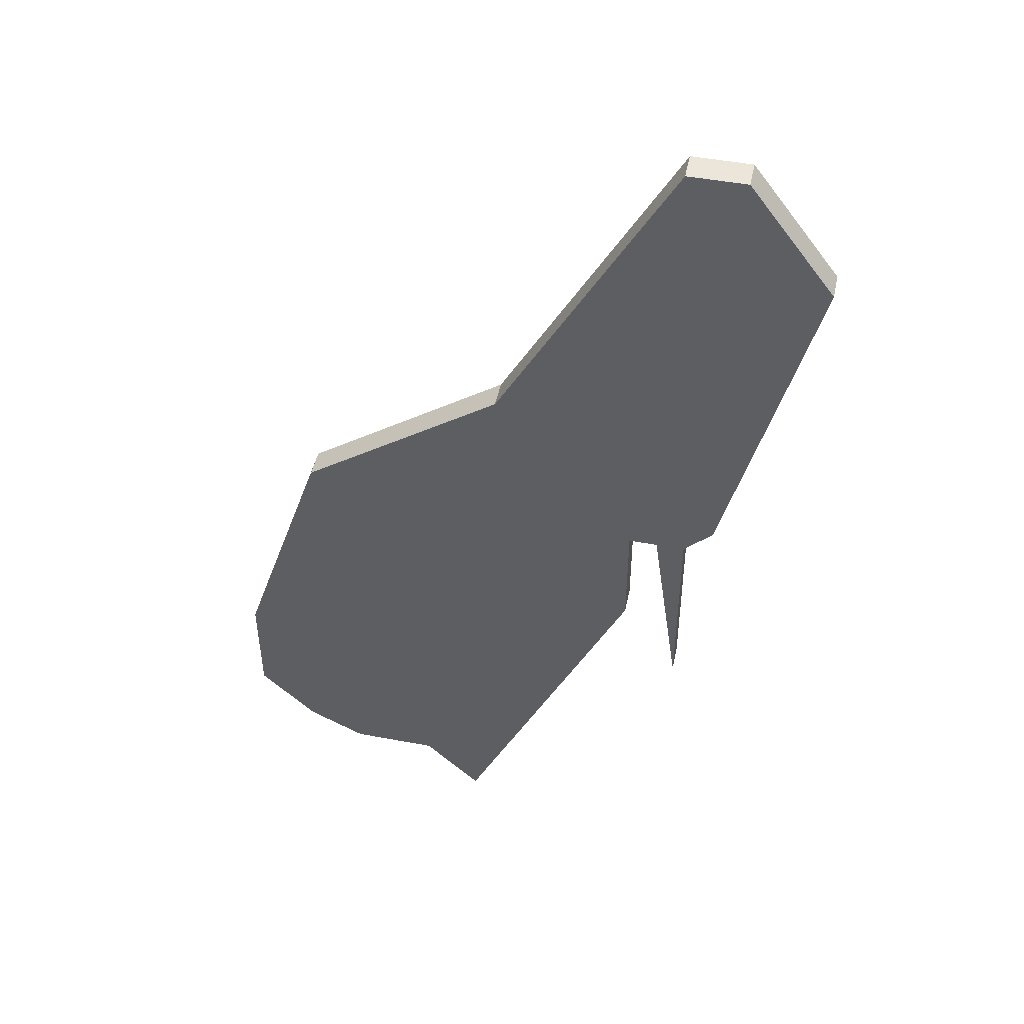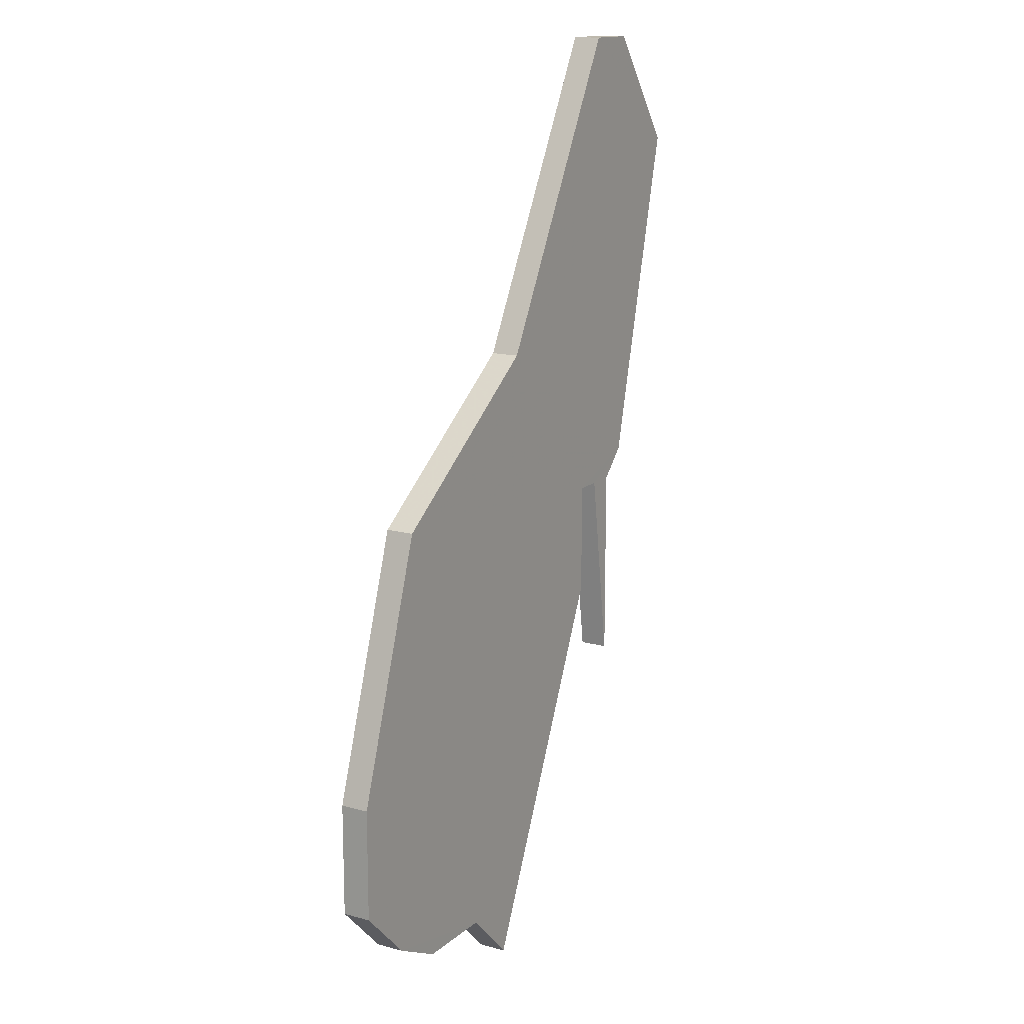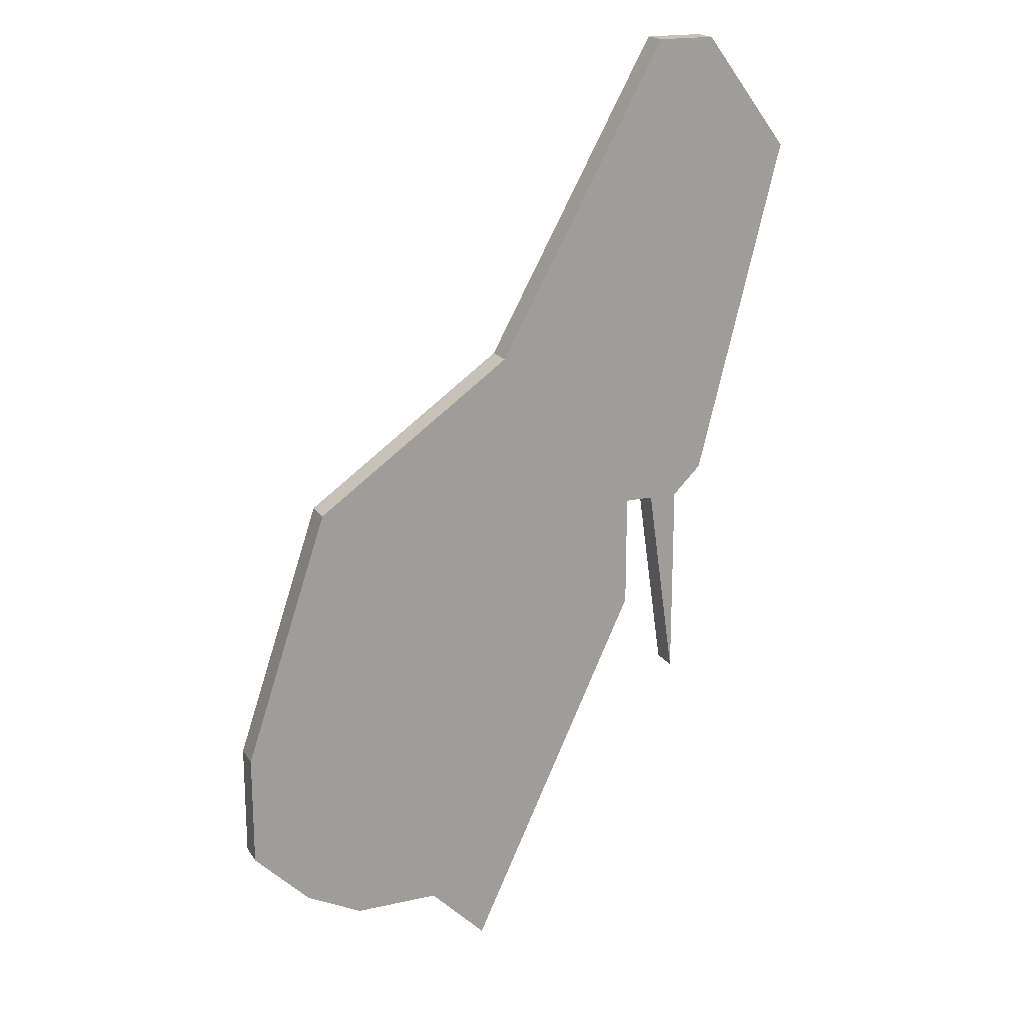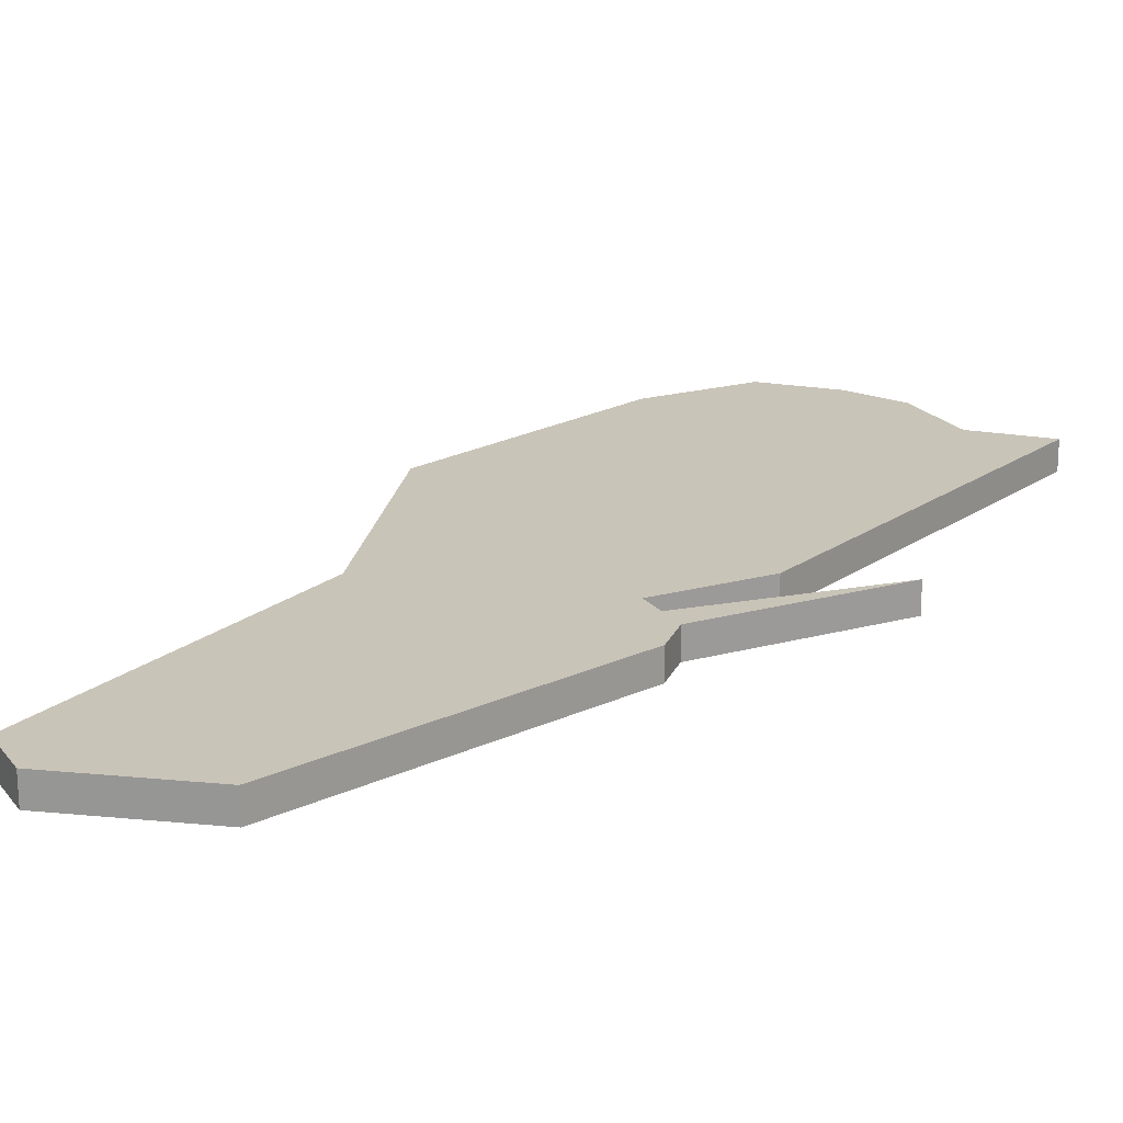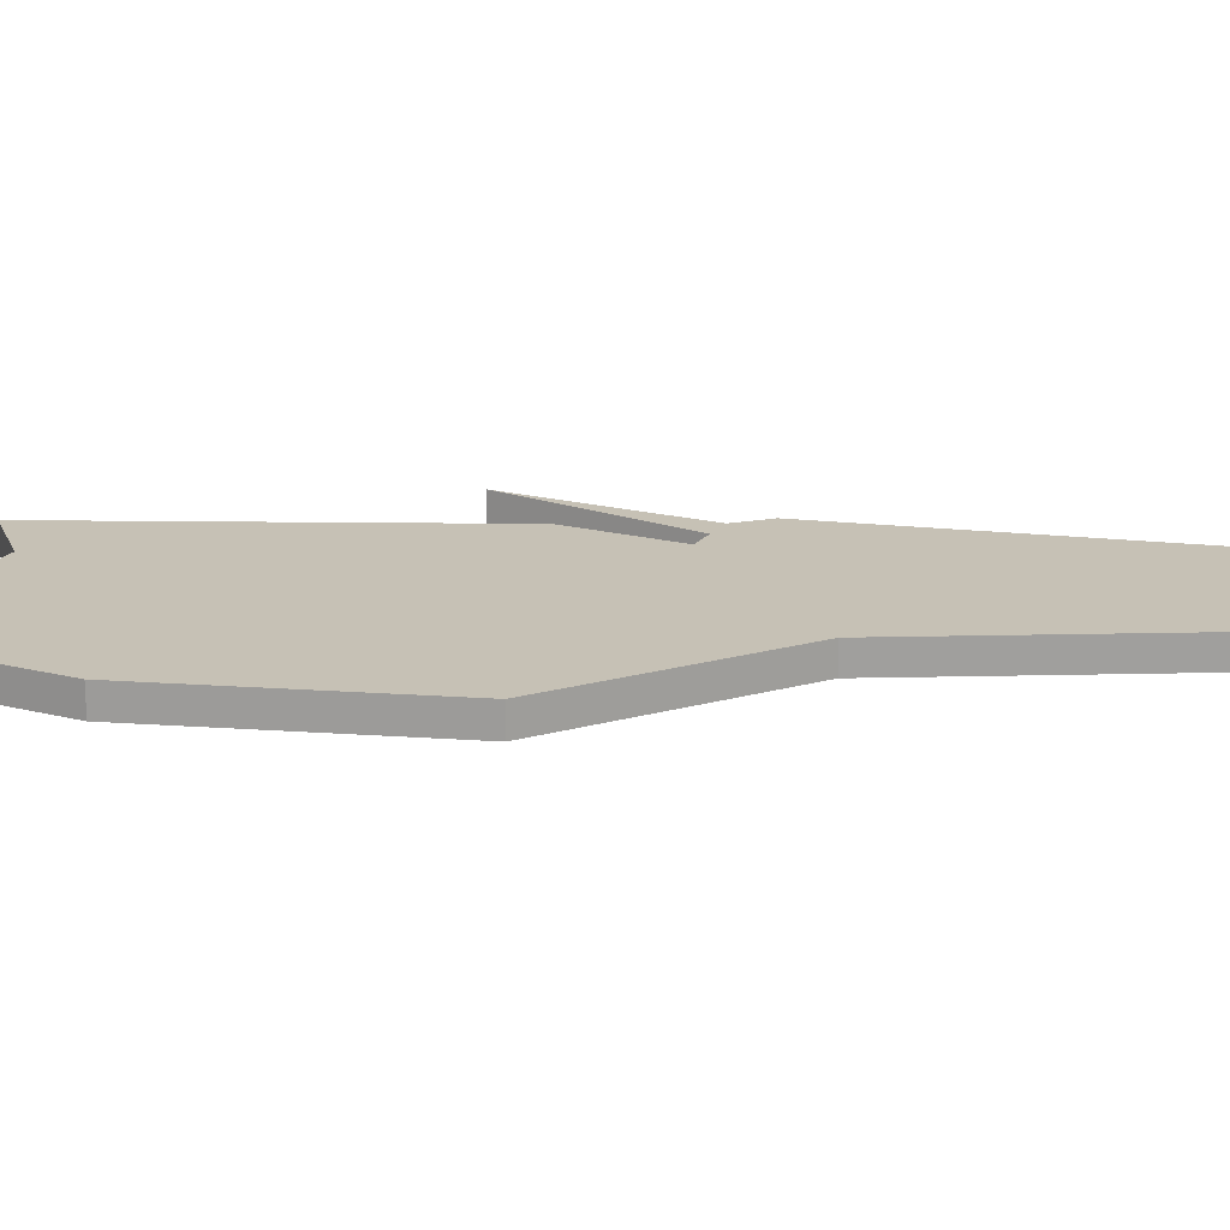
<metadata>
{"format":"obj","ext":"obj","renderer":"f3d","projection":"perspective","resolution":1024,"background":"white","views":[{"elev":47.7,"azim":-168.1,"up":"+Y"},{"elev":14.7,"azim":120.5,"up":"+Y"},{"elev":18.9,"azim":156.9,"up":"+Y"},{"elev":20.2,"azim":-116.7,"up":"+Z"},{"elev":18.8,"azim":116.1,"up":"+Z"}]}
</metadata>
<code>
v 4352 -1175 0
v 4352 -1175 1
v 4351 -1191 0
v 4351 -1191 1
v 4334 -1163 0
v 4334 -1163 1
v 4340 -1176 0
v 4340 -1176 1
v 4340 -1180 0
v 4340 -1180 1
v 4348 -1191 0
v 4348 -1191 1
v 4339 -1159 0
v 4339 -1159 1
v 4339 -1176 0
v 4339 -1176 1
v 4355 -1184 0
v 4355 -1184 1
v 4355 -1188 0
v 4355 -1188 1
v 4338 -1183 0
v 4338 -1183 1
v 4338 -1176 0
v 4338 -1176 1
v 4346 -1193 0
v 4346 -1193 1
v 4337 -1175 0
v 4337 -1175 1
v 4337 -1159 0
v 4337 -1159 1
v 4345 -1170 0
v 4345 -1170 1
v 4353 -1190 0
v 4353 -1190 1
f 15 27 7
f 21 23 15
f 27 15 23
f 31 5 13
f 5 29 13
f 27 5 31
f 11 9 17
f 11 33 3
f 17 33 11
f 27 31 7
f 1 7 31
f 7 1 9
f 9 1 17
f 17 19 33
f 11 25 9
f 8 28 16
f 16 24 22
f 24 16 28
f 14 6 32
f 14 30 6
f 32 6 28
f 18 10 12
f 4 34 12
f 12 34 18
f 8 32 28
f 32 8 2
f 10 2 8
f 18 2 10
f 34 20 18
f 10 26 12
f 30 14 29
f 29 14 13
f 6 30 5
f 5 30 29
f 28 6 27
f 27 6 5
f 24 28 23
f 23 28 27
f 22 24 21
f 21 24 23
f 16 22 15
f 15 22 21
f 8 16 7
f 7 16 15
f 10 8 9
f 9 8 7
f 26 10 25
f 25 10 9
f 12 26 11
f 11 26 25
f 4 12 3
f 3 12 11
f 34 4 33
f 33 4 3
f 20 34 19
f 19 34 33
f 18 20 17
f 17 20 19
f 2 18 1
f 1 18 17
f 14 32 13
f 13 32 31
f 32 2 31
f 31 2 1

</code>
